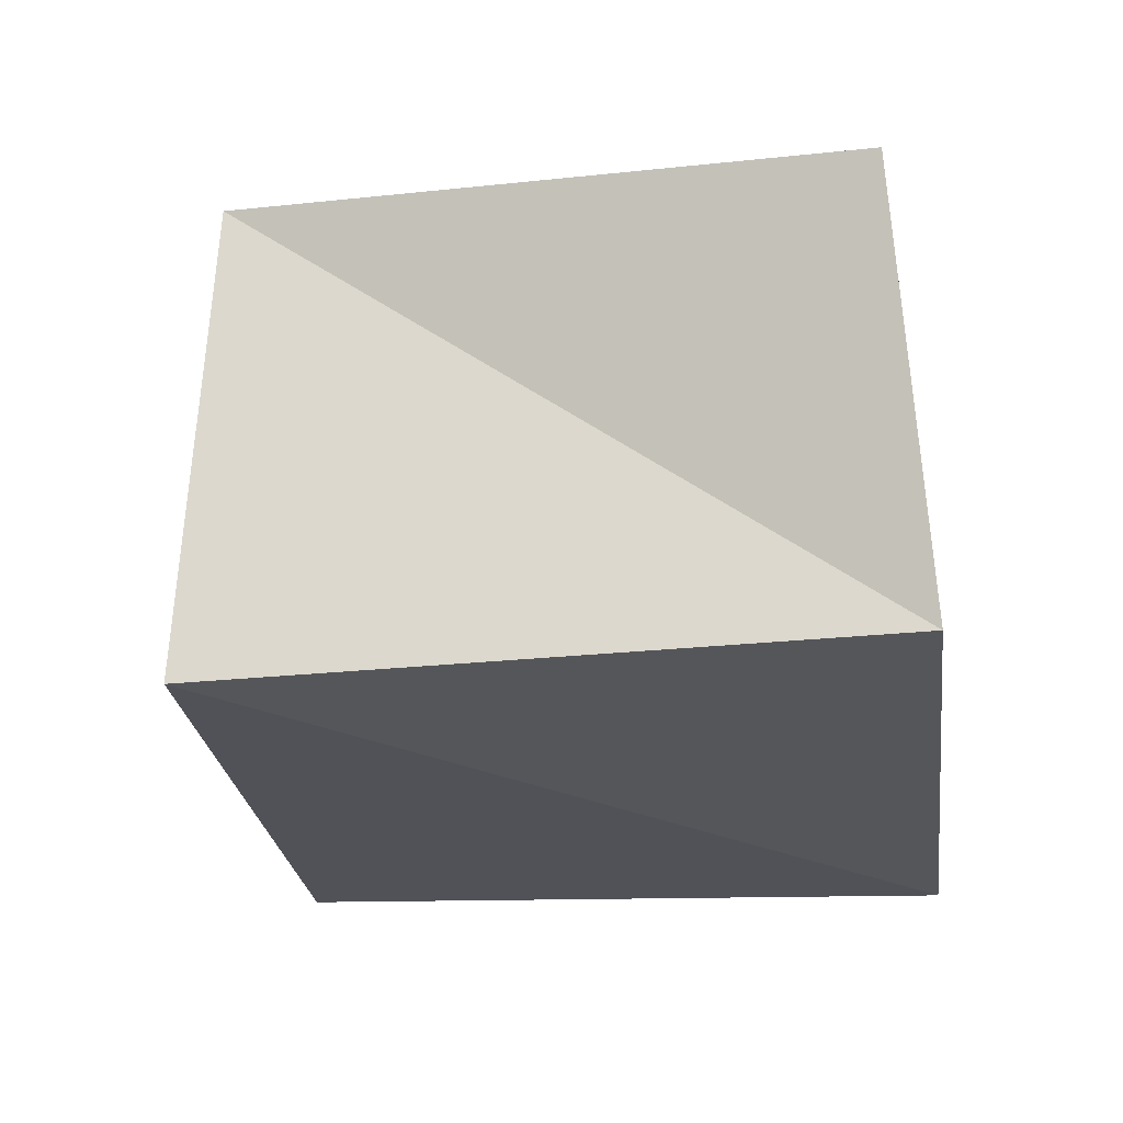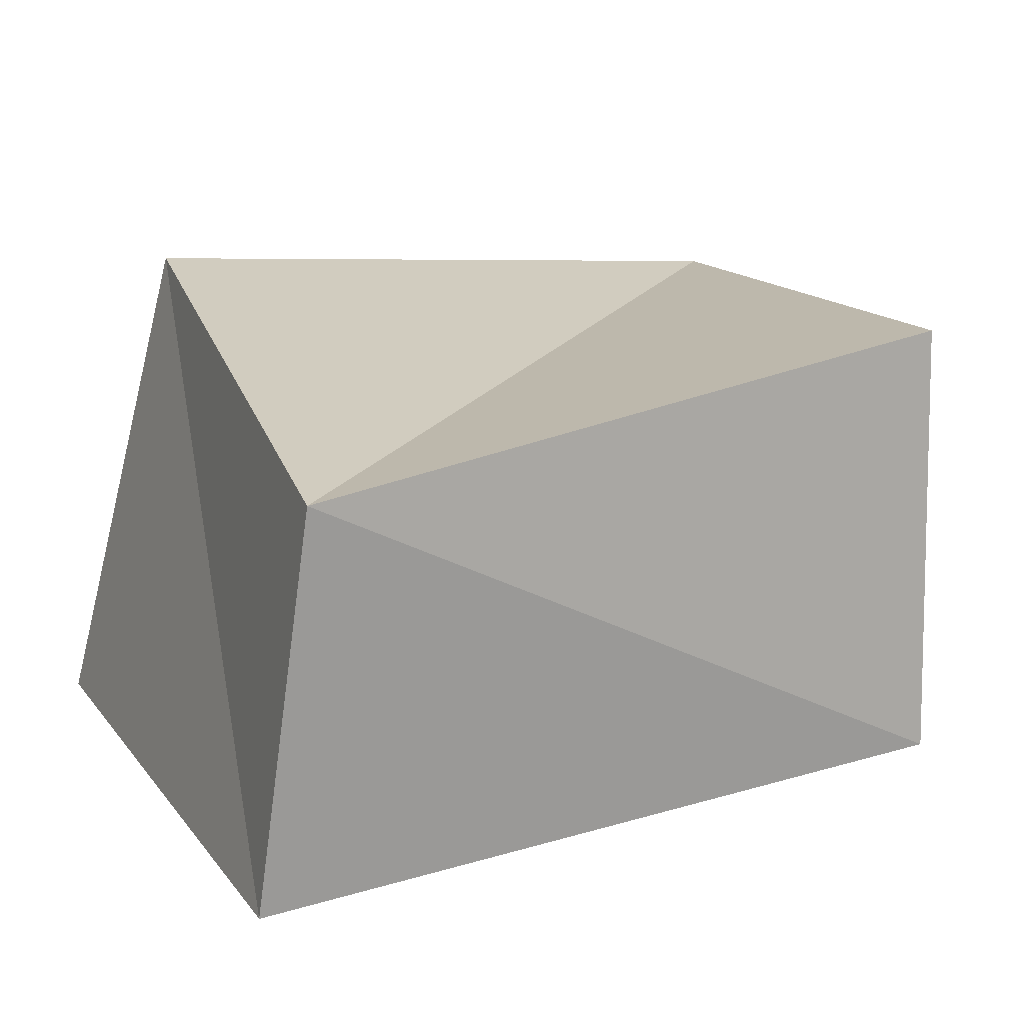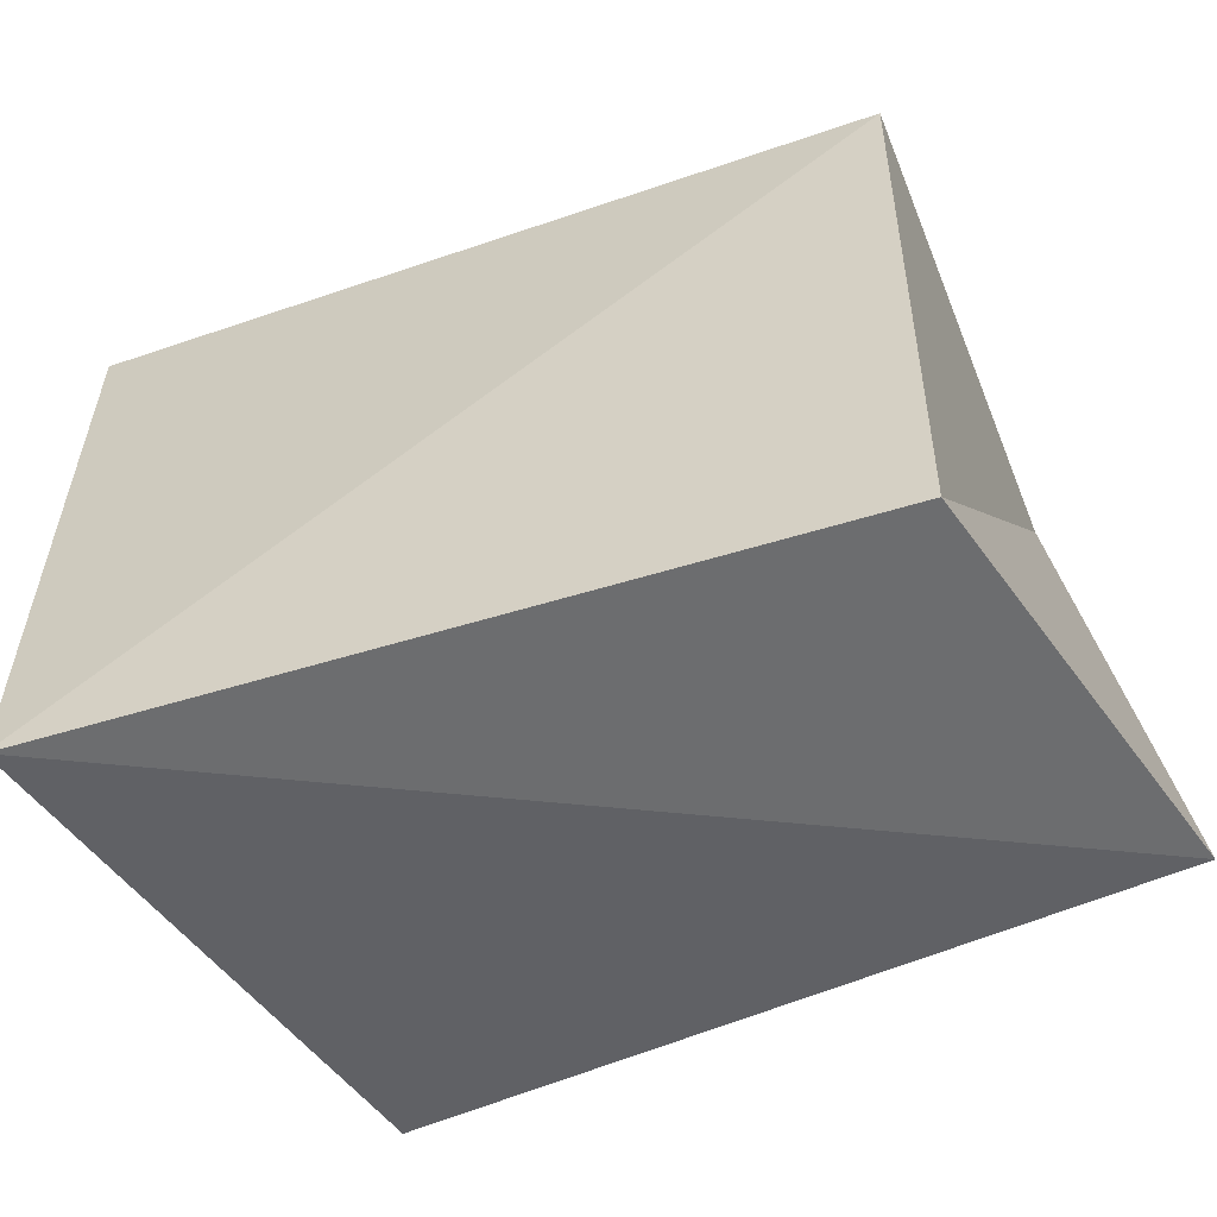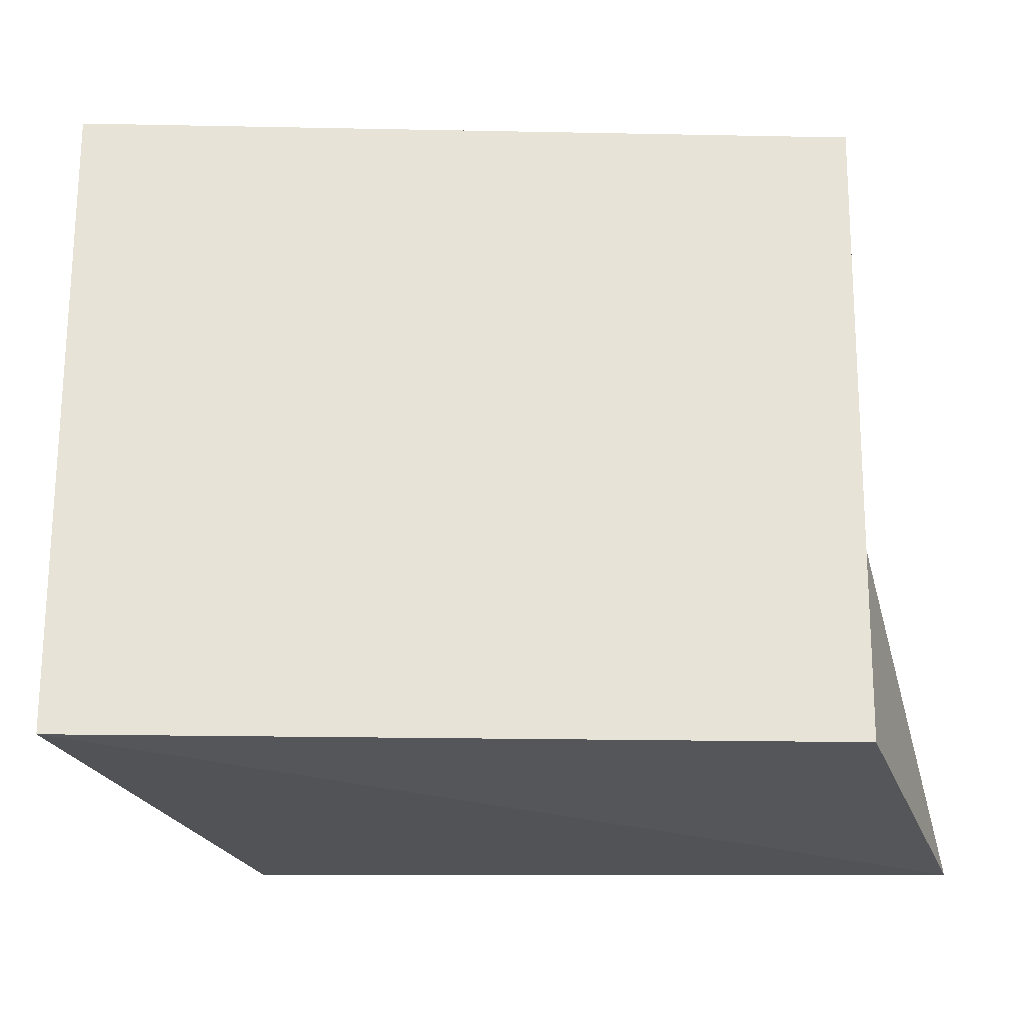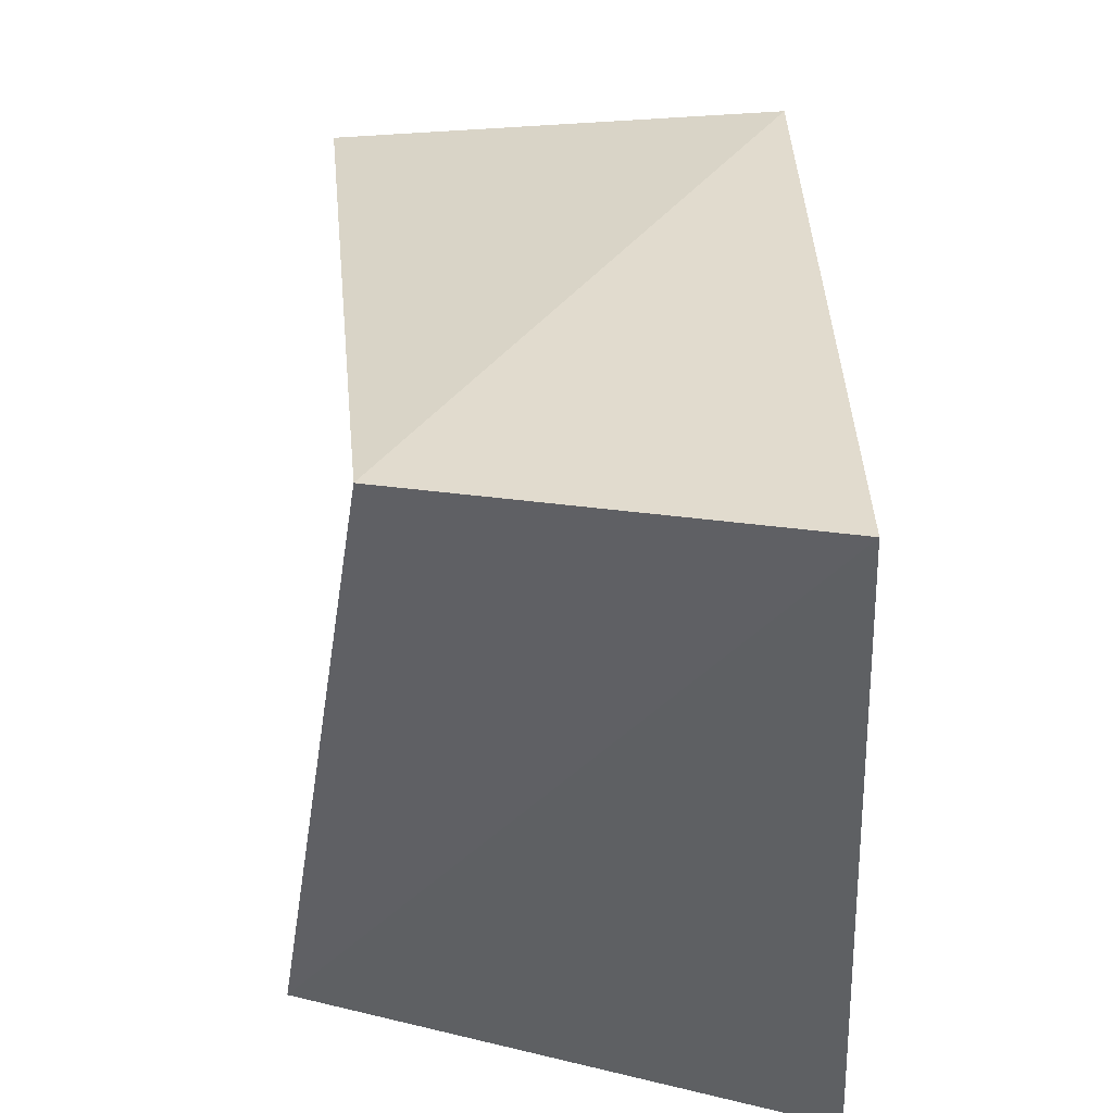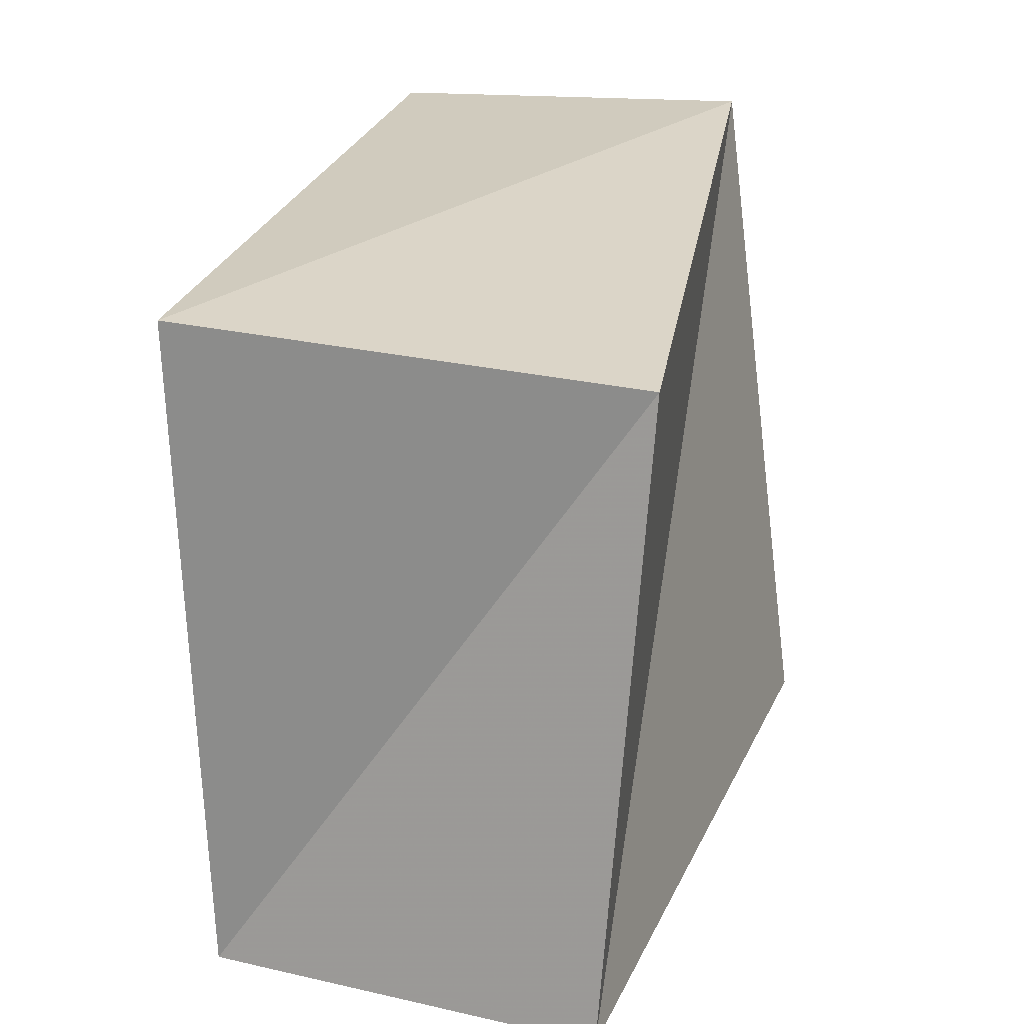
<metadata>
{"format":"obj","ext":"obj","renderer":"f3d","projection":"perspective","resolution":1024,"background":"white","views":[{"elev":-21.7,"azim":-81.3,"up":"+Z"},{"elev":17.0,"azim":153.5,"up":"+Z"},{"elev":-58.1,"azim":-158.7,"up":"+Y"},{"elev":-29.8,"azim":-176.0,"up":"+Y"},{"elev":37.9,"azim":89.1,"up":"+Y"},{"elev":20.5,"azim":-75.8,"up":"+Y"}]}
</metadata>
<code>
v -0.03672 -0.03718 -0.01979
v 0.0383 0.04004 0.0193
v -0.03937 0.02848 0.02569
v -0.03871 0.03158 -0.0218
v 0.04052 -0.03597 -0.02429
v -0.047 -0.0343 0.02235
v 0.02864 -0.02943 0.02973
v 0.04373 0.03833 -0.02161
f 6 3 1
f 5 6 1
f 1 3 4
f 4 5 1
f 6 2 3
f 7 6 5
f 7 2 6
f 3 2 4
f 8 5 4
f 4 2 8
f 8 7 5
f 2 7 8

</code>
